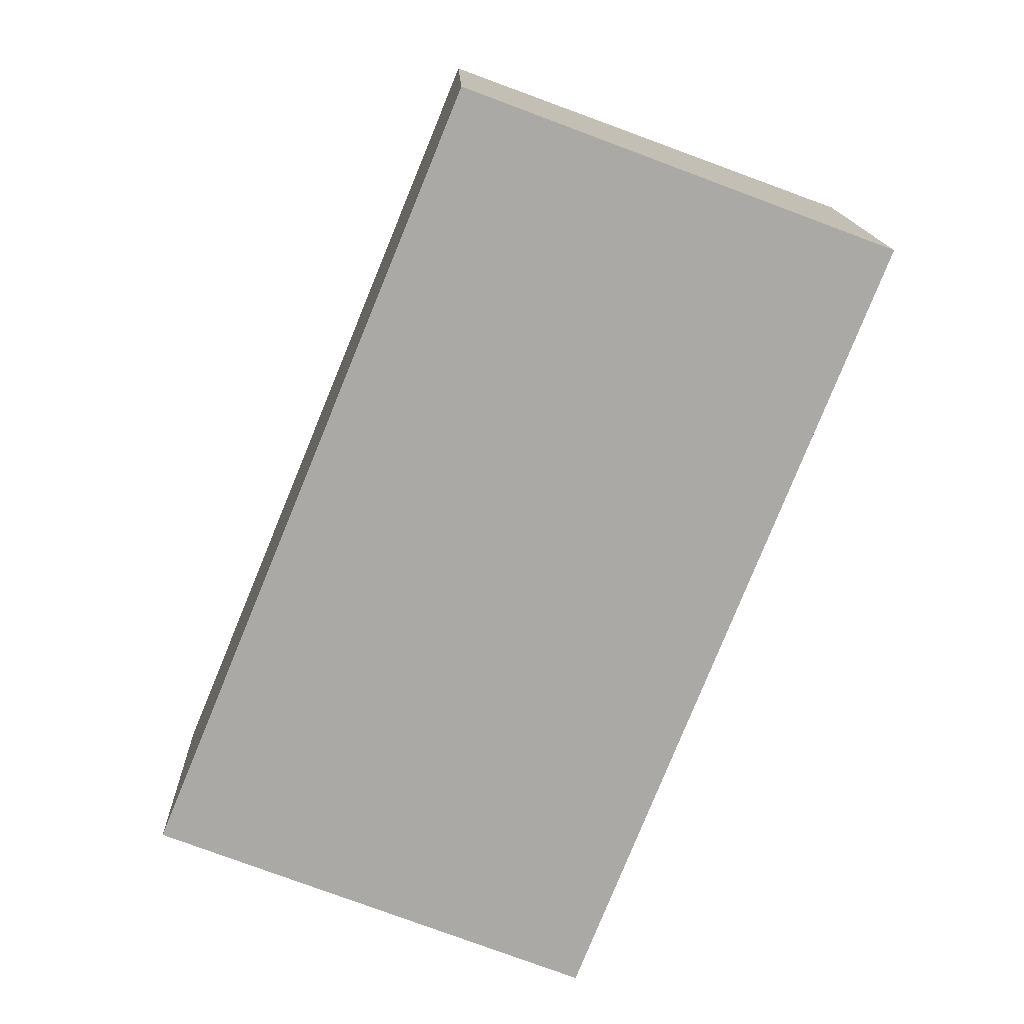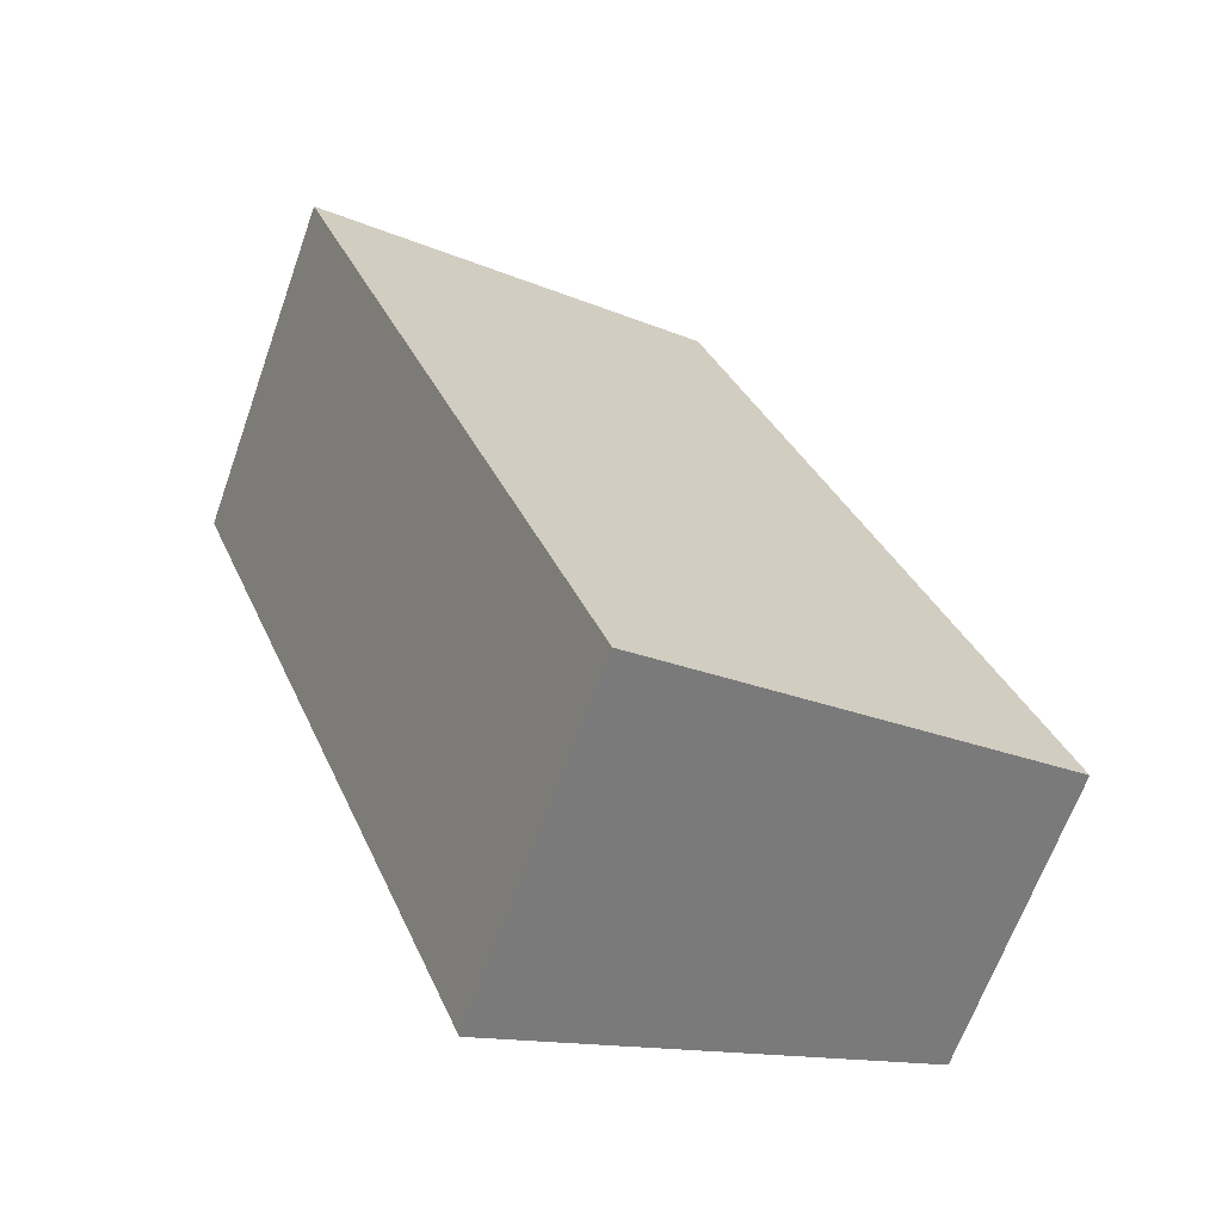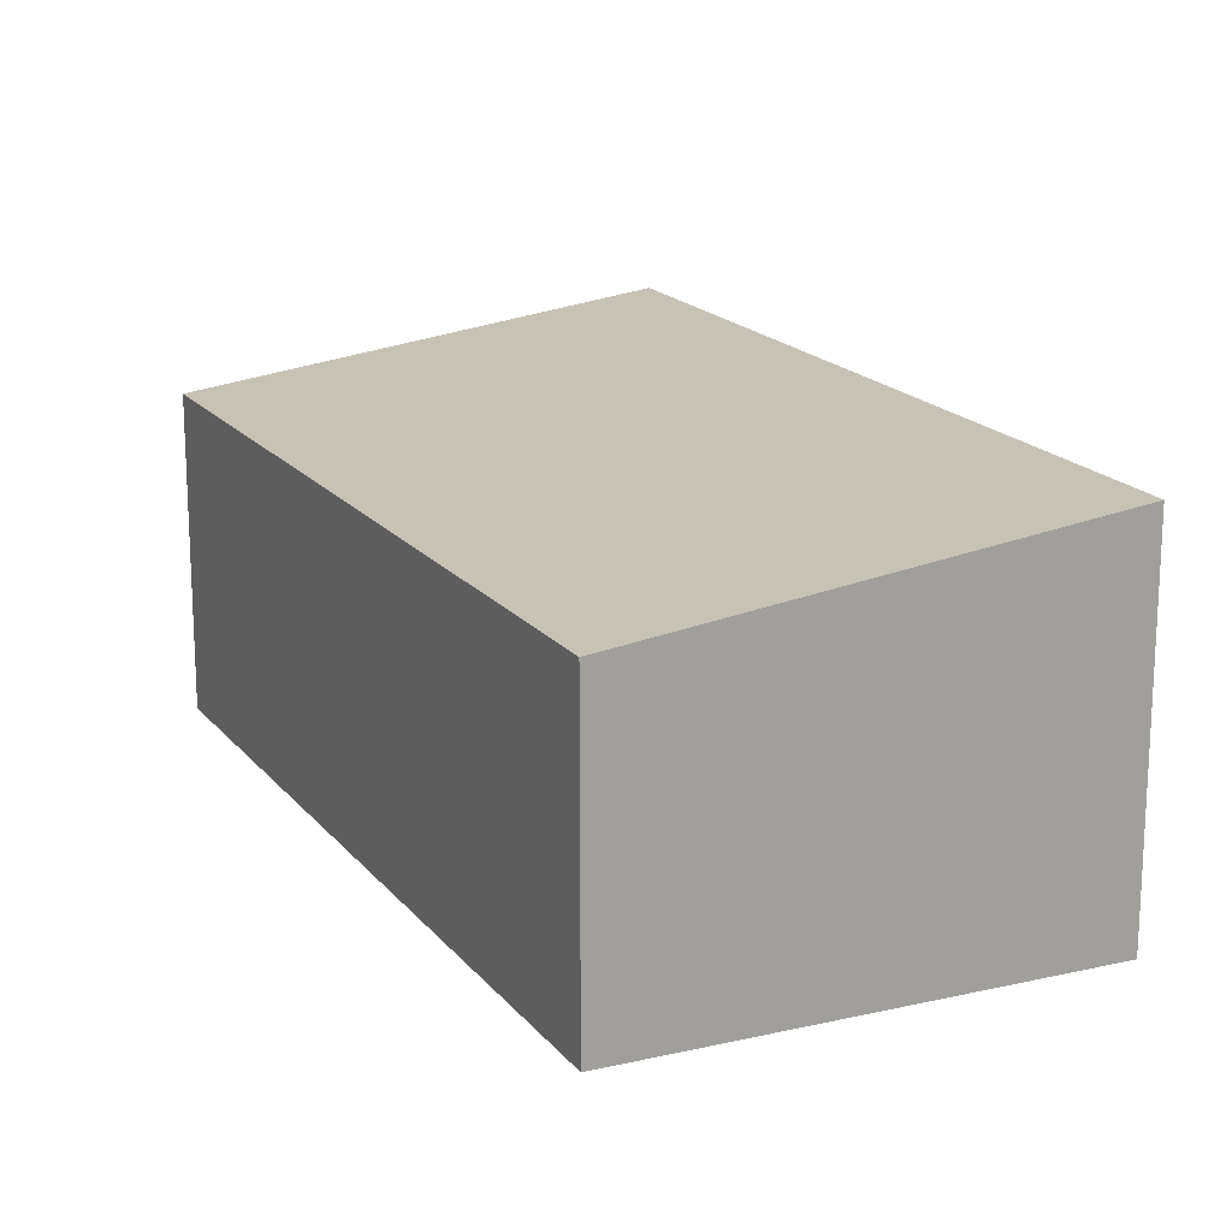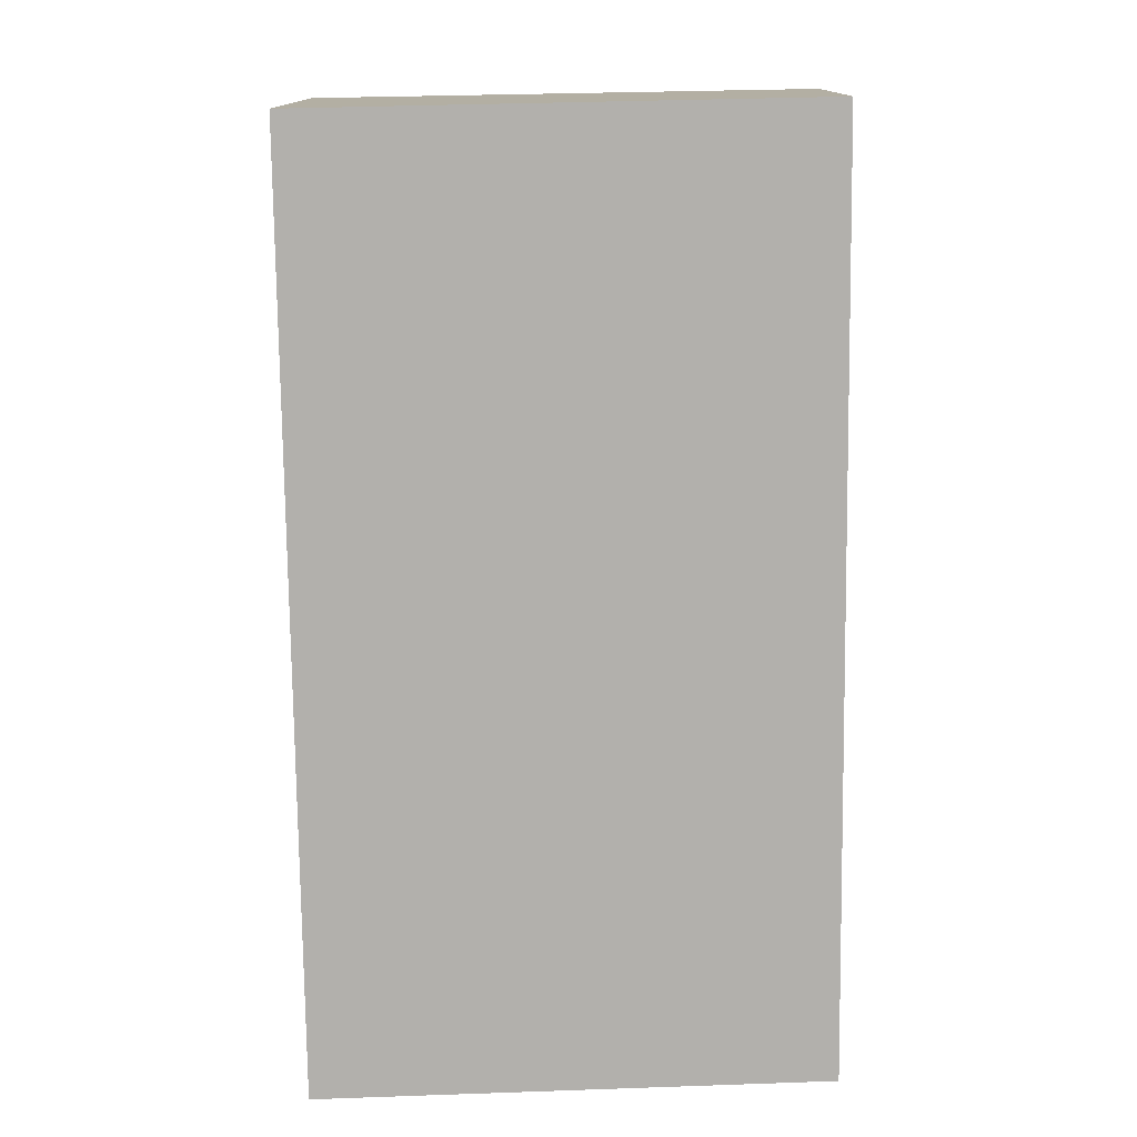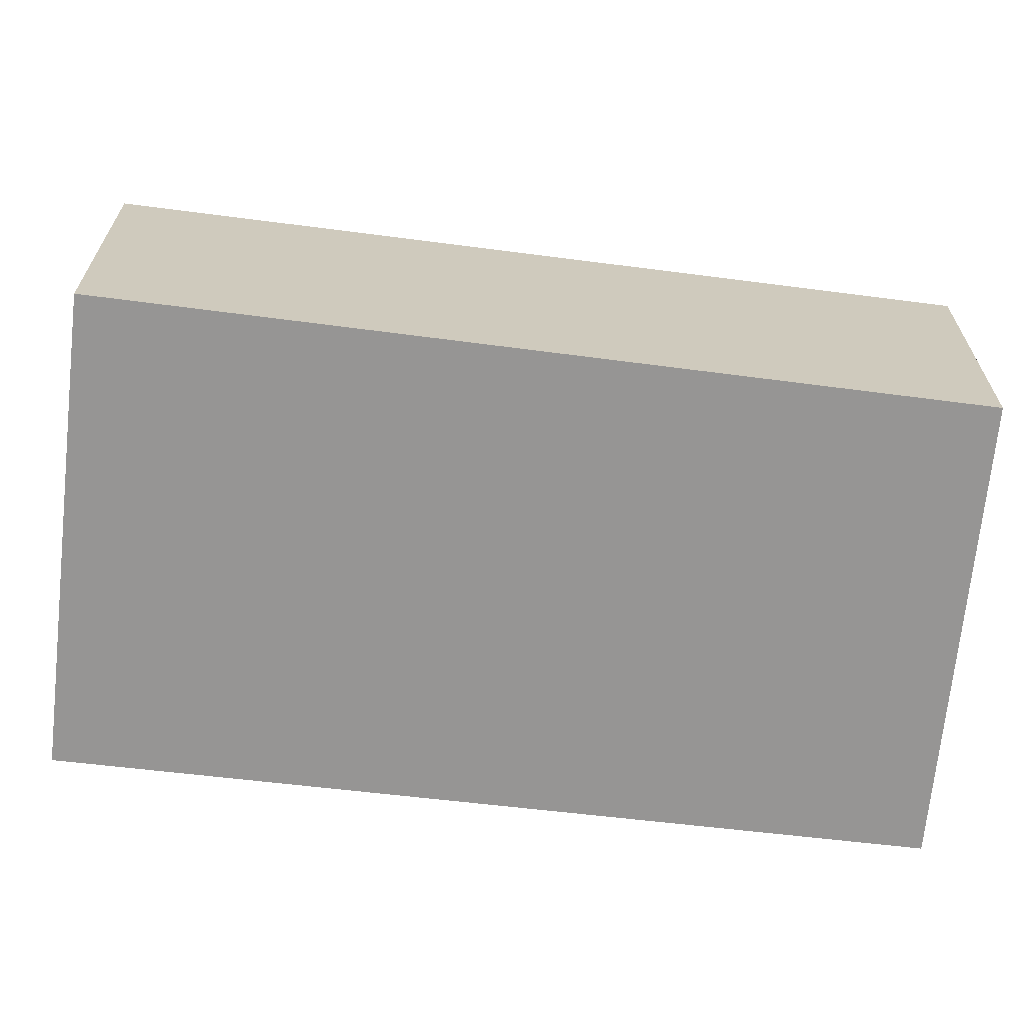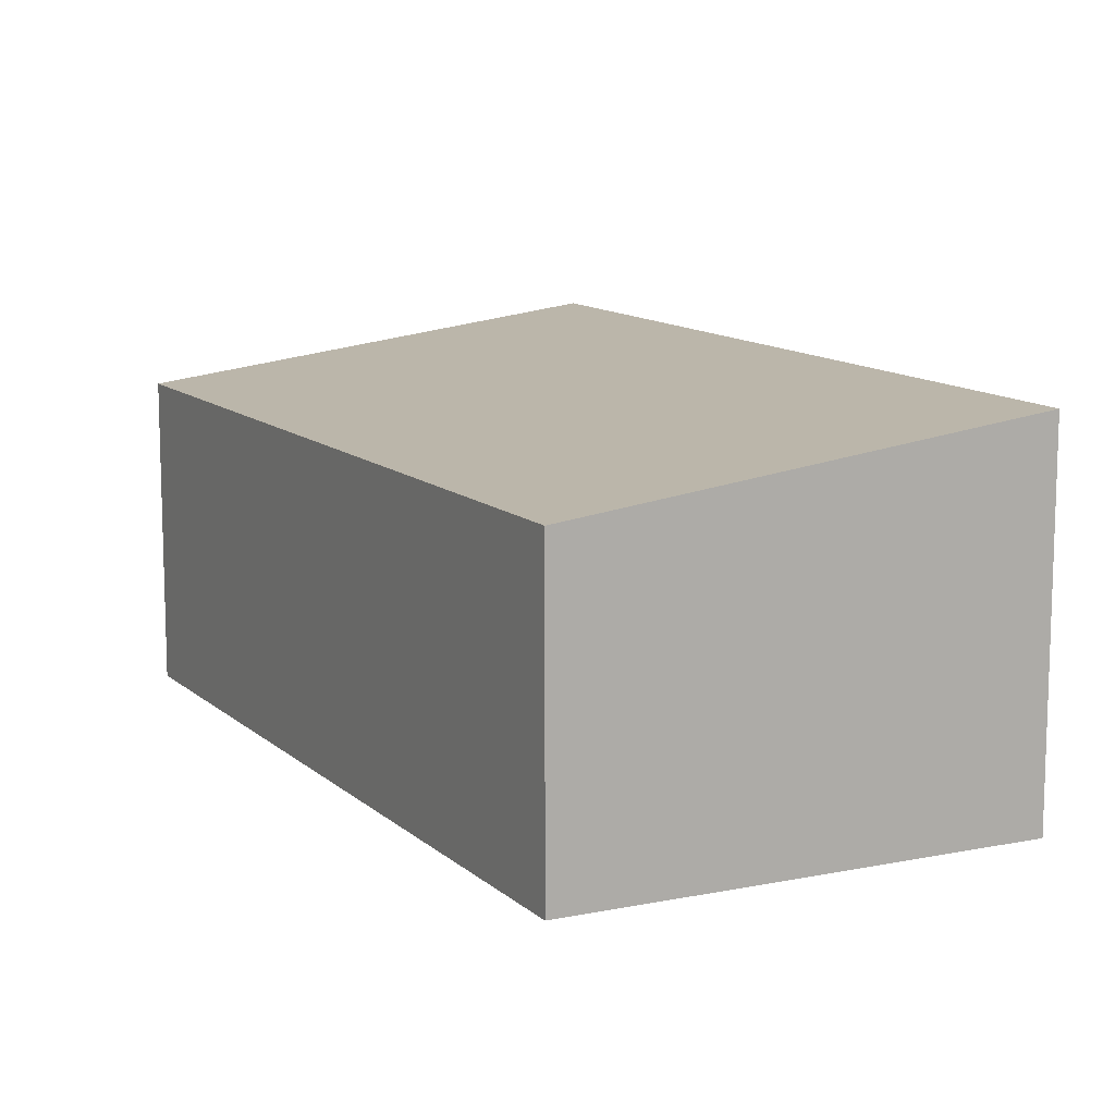
<metadata>
{"format":"obj","ext":"obj","renderer":"f3d","projection":"perspective","resolution":1024,"background":"white","views":[{"elev":14.6,"azim":-1.9,"up":"+Z"},{"elev":-65.1,"azim":160.5,"up":"+Z"},{"elev":17.8,"azim":-3.7,"up":"+Y"},{"elev":-78.8,"azim":-157.3,"up":"+Y"},{"elev":-67.6,"azim":-75.0,"up":"+Y"},{"elev":11.9,"azim":-5.5,"up":"+Y"}]}
</metadata>
<code>
v  5.898 4.857 -2.325
v  4.309 4.105 10.46
v  10.1 4.857 8.288
v  0 4.087 2.503e-16
v  10.1 -5.075e-16 8.288
v  5.898 1.424e-16 -2.325
v  0 0 0
v  4.309 -6.407e-16 10.46
g defaultobject
f 1 2 3
f 2 1 4
f 5 1 3
f 1 5 6
f 6 4 1
f 4 6 7
f 4 8 2
f 8 4 7
f 2 5 3
f 5 2 8
f 8 6 5
f 6 8 7

</code>
